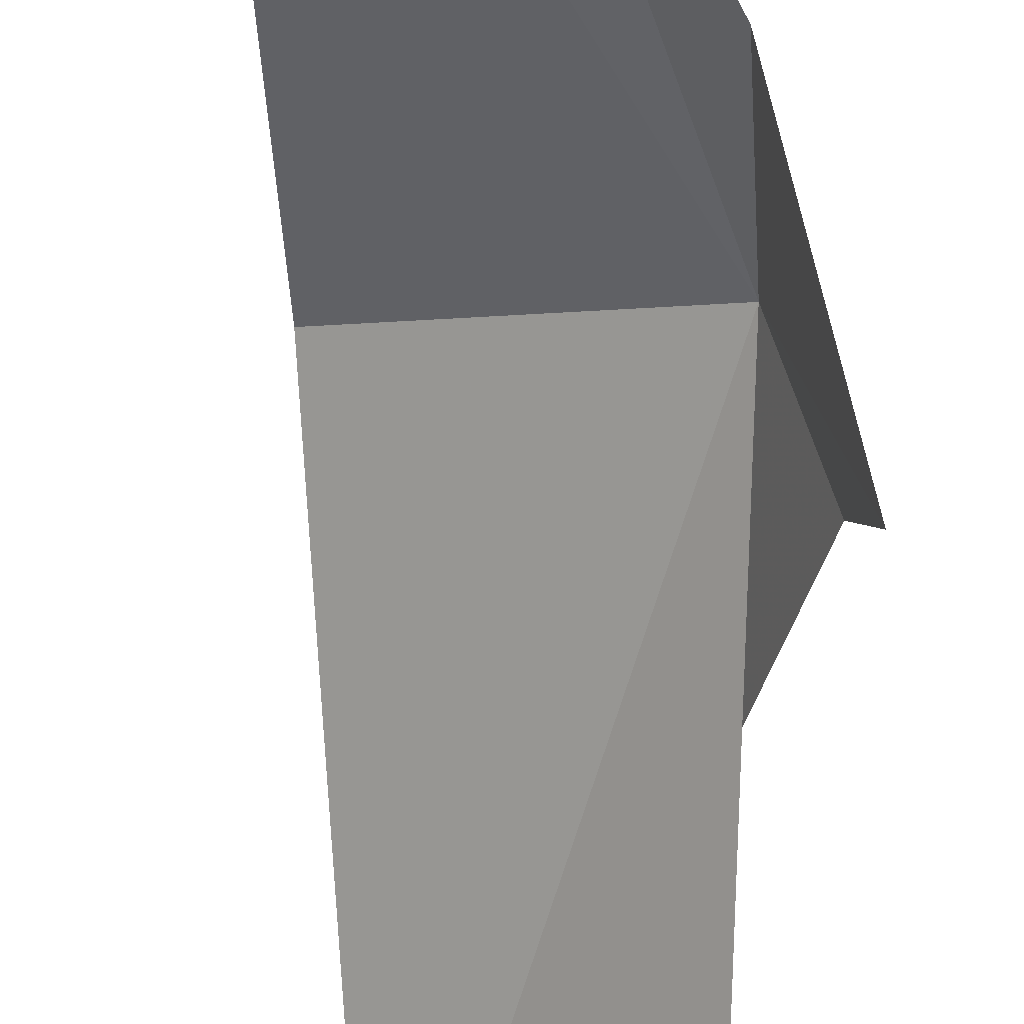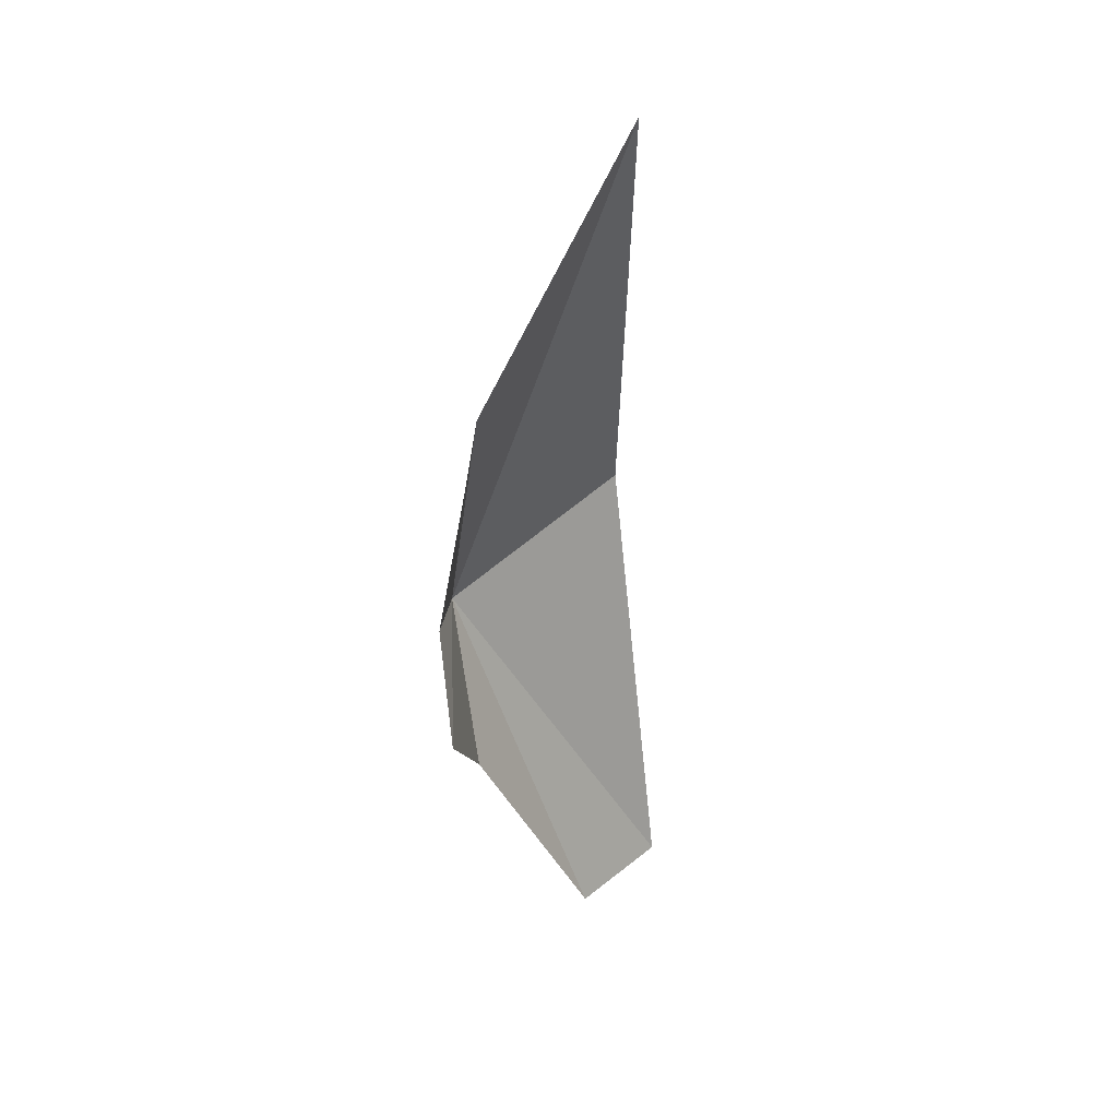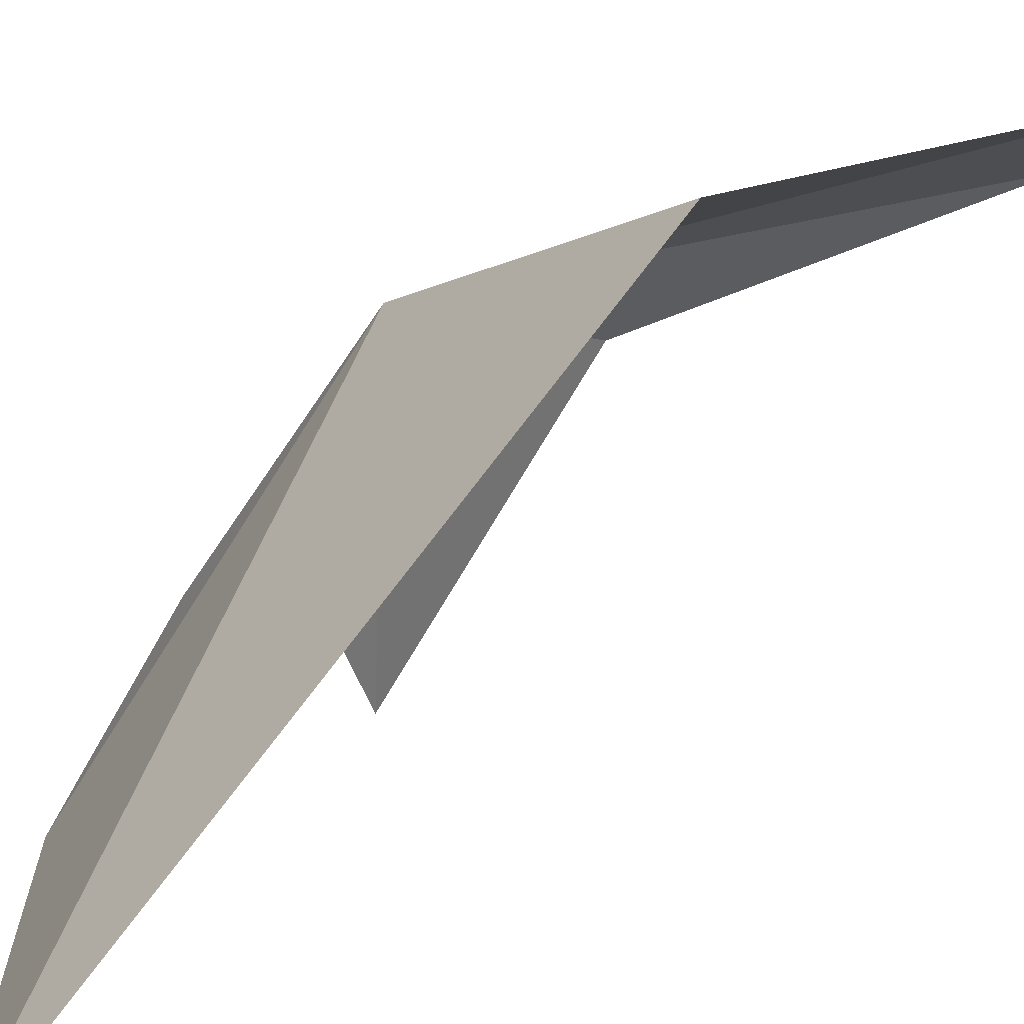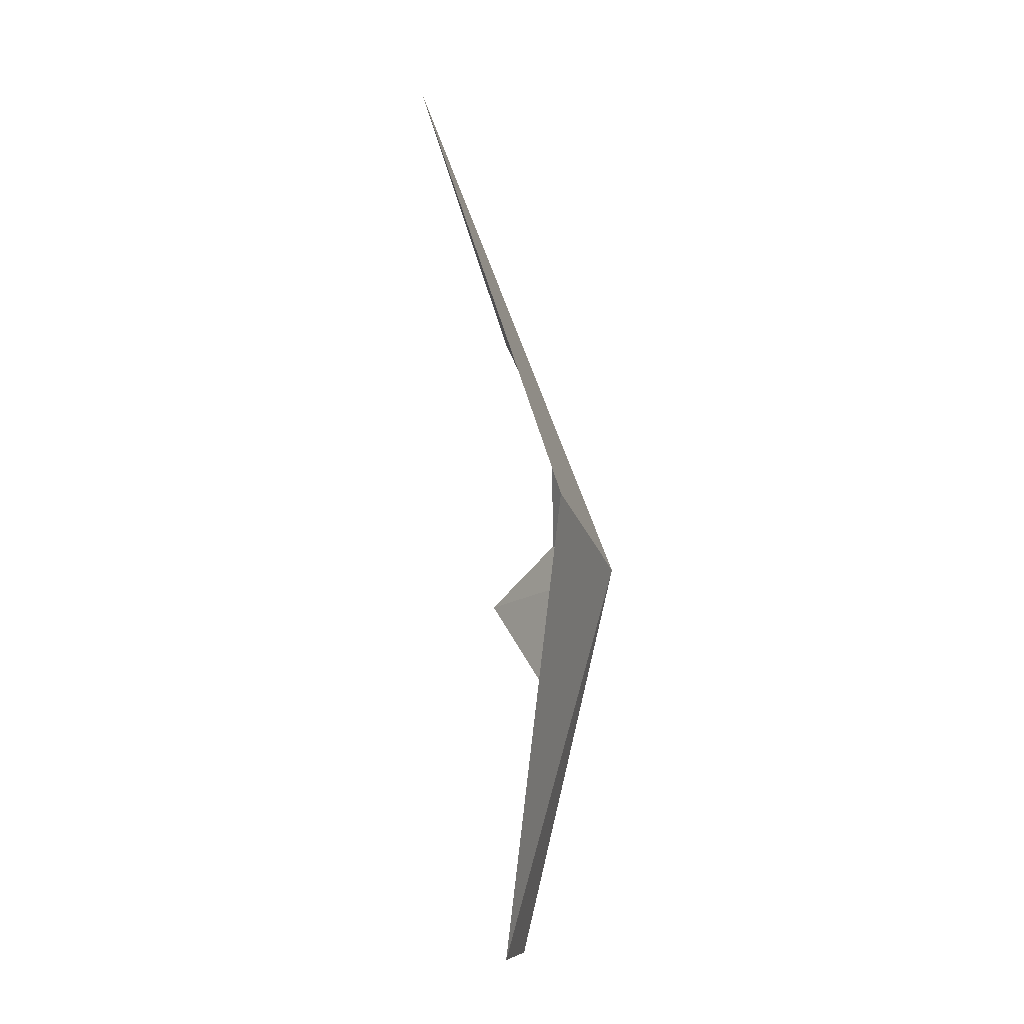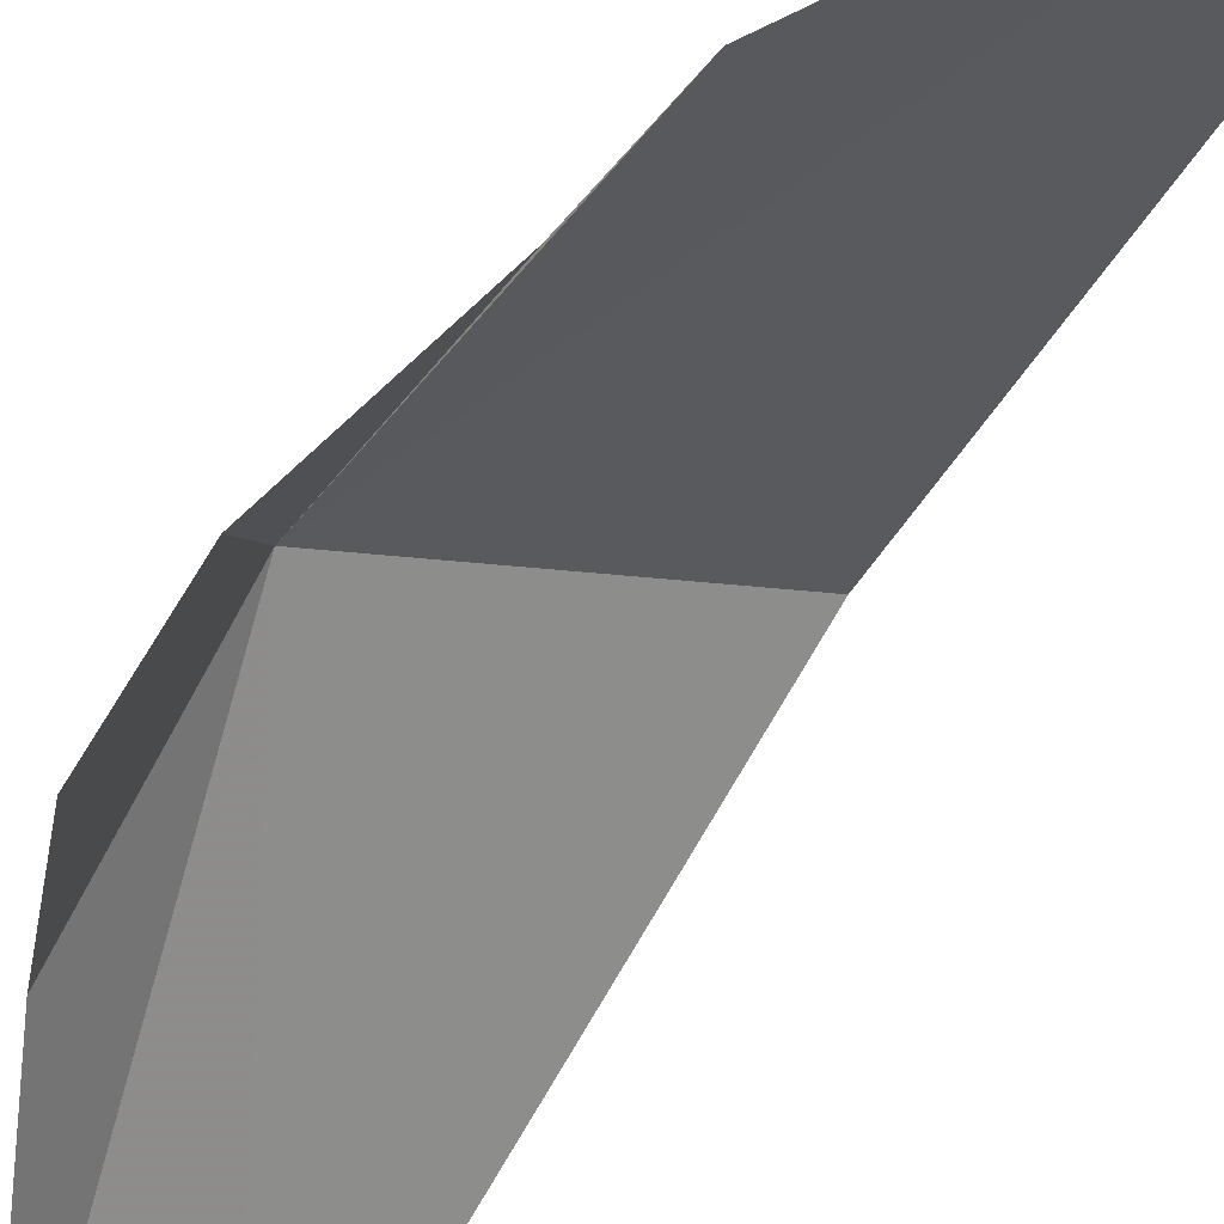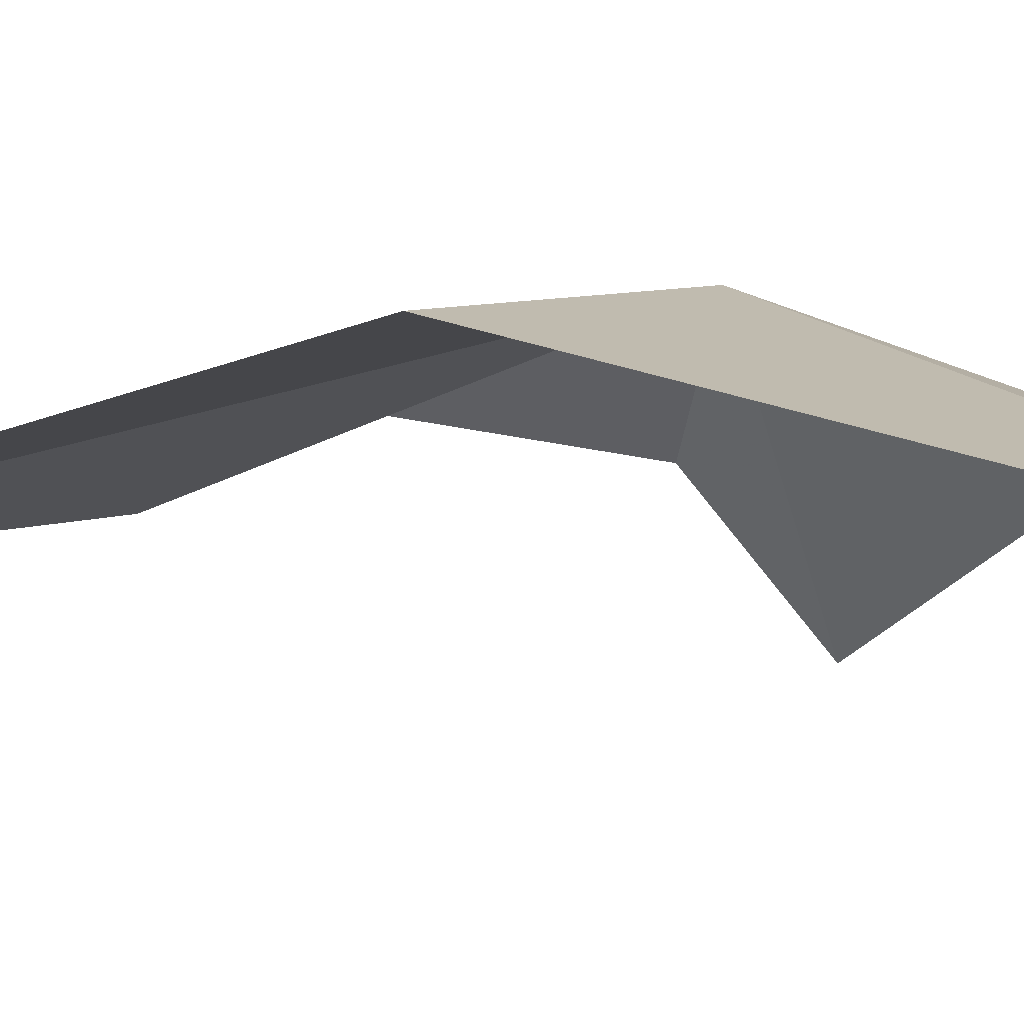
<metadata>
{"format":"obj","ext":"obj","renderer":"f3d","projection":"perspective","resolution":1024,"background":"white","views":[{"elev":-51.0,"azim":-1.5,"up":"+Z"},{"elev":26.9,"azim":167.5,"up":"+Y"},{"elev":17.2,"azim":-150.4,"up":"+Z"},{"elev":-0.3,"azim":-49.0,"up":"+Y"},{"elev":-72.3,"azim":144.6,"up":"+Z"},{"elev":33.0,"azim":-75.4,"up":"+Z"}]}
</metadata>
<code>
v 10.16 36.23 68.89
v 10.06 43.01 65.33
v 11.45 37.27 64.26
v 3.868 58.35 62.65
v 10.05 47.19 62.41
v 0.3177 20.26 70.97
v 2.048 39.68 72.5
v 4.214 19.51 68.61
v 9.52 29.08 66.6
v 11.66 34.16 60.22
f 1 3 2
f 1 5 4
f 1 7 6
f 1 6 8
f 1 4 7
f 1 9 10
f 1 2 5
f 1 10 3
f 1 8 9

</code>
